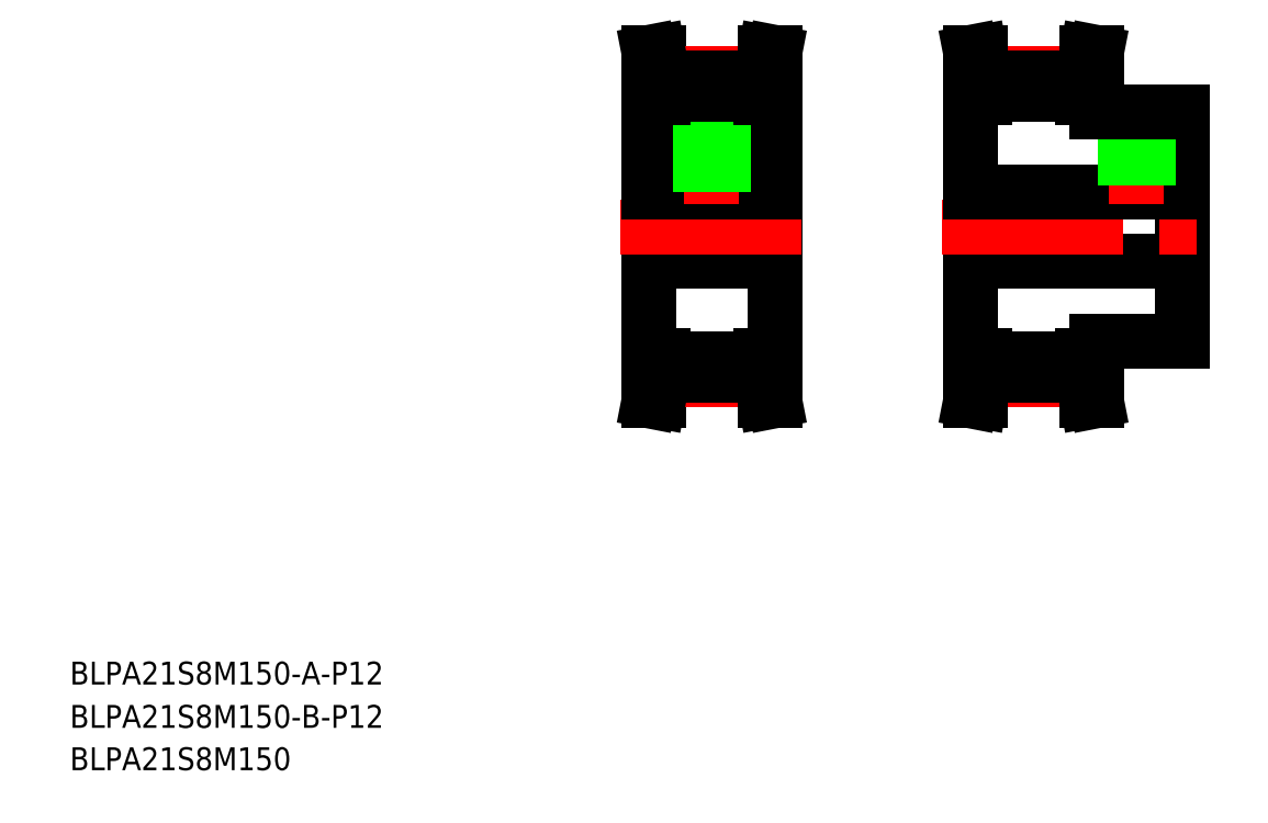
<metadata>
{"format":"dxf","ext":"dxf","renderer":"ezdxf+matplotlib","layout":"modelspace","background":"white","min_lineweight":24,"dpi":150}
</metadata>
<code>
0
SECTION
2
ENTITIES
0
TEXT
8
0
10
10
20
17.42
30
0
40
4
1
BLPA21S8M150-B-P12
0
TEXT
8
0
10
10
20
25
30
0
40
4
1
BLPA21S8M150-A-P12
0
TEXT
8
0
10
10
20
10
30
0
40
4
1
BLPA21S8M150
0
LINE
8
0
10
133.4
20
127.7
30
0
11
133.4
21
82.68
31
0
0
LINE
8
0
10
111.4
20
127.7
30
0
11
111.4
21
82.68
31
0
0
LINE
8
0
10
111.4
20
82.68
30
0
11
113.9
21
82.68
31
0
0
LINE
8
0
10
111.4
20
74.68
30
0
11
113
21
74.68
31
0
0
LINE
8
0
10
111.4
20
74.68
30
0
11
112.3
21
79.34
31
0
0
LINE
8
0
10
111.4
20
99.18
30
0
11
133.4
21
99.18
31
0
0
LINE
8
0
10
113.9
20
79.13
30
0
11
113.9
21
82.68
31
0
0
LINE
8
0
10
112.3
20
79.34
30
0
11
112.3
21
82.68
31
0
0
LINE
8
0
10
132.5
20
79.34
30
0
11
132.5
21
82.68
31
0
0
LINE
8
0
10
130.9
20
79.13
30
0
11
130.9
21
82.68
31
0
0
LINE
8
CENTER
10
113.9
20
78.44
30
0
11
130.9
21
78.44
31
0
0
LINE
8
0
10
113.9
20
79.13
30
0
11
130.9
21
79.13
31
0
0
LINE
8
0
10
113
20
74.68
30
0
11
113.9
21
79.13
31
0
0
LINE
8
0
10
133.4
20
74.68
30
0
11
131.7
21
74.68
31
0
0
LINE
8
0
10
131.7
20
74.68
30
0
11
130.9
21
79.13
31
0
0
LINE
8
0
10
133.4
20
74.68
30
0
11
132.5
21
79.34
31
0
0
LINE
8
0
10
113.9
20
81.95
30
0
11
130.9
21
81.95
31
0
0
LINE
8
0
10
133.4
20
82.68
30
0
11
130.9
21
82.68
31
0
0
LINE
8
CENTER
10
106.4
20
105.2
30
0
11
138.4
21
105.2
31
0
0
LINE
8
0
10
111.4
20
135.7
30
0
11
112.3
21
131
31
0
0
LINE
8
0
10
111.4
20
127.7
30
0
11
113.9
21
127.7
31
0
0
LINE
8
0
10
111.4
20
135.7
30
0
11
113
21
135.7
31
0
0
LINE
8
0
10
111.4
20
111.2
30
0
11
133.4
21
111.2
31
0
0
LINE
8
CENTER
10
122.4
20
135.7
30
0
11
122.4
21
109.2
31
0
0
LINE
8
0
10
120.1
20
128.4
30
0
11
120.1
21
123.2
31
0
0
LINE
8
0
10
124.6
20
128.4
30
0
11
124.6
21
123.2
31
0
0
LINE
8
0
10
124
20
123.2
30
0
11
124
21
111.2
31
0
0
LINE
8
0
10
124.4
20
123.2
30
0
11
124.4
21
111.2
31
0
0
LINE
8
0
10
120.4
20
123.2
30
0
11
120.4
21
111.2
31
0
0
LINE
8
0
10
120.7
20
123.2
30
0
11
120.7
21
111.2
31
0
0
LINE
8
0
10
120.1
20
123.2
30
0
11
124.6
21
123.2
31
0
0
LINE
8
CENTER
10
113.9
20
131.9
30
0
11
130.9
21
131.9
31
0
0
LINE
8
0
10
113.9
20
131.2
30
0
11
130.9
21
131.2
31
0
0
LINE
8
0
10
113.9
20
128.4
30
0
11
130.9
21
128.4
31
0
0
LINE
8
0
10
112.3
20
131
30
0
11
112.3
21
127.7
31
0
0
LINE
8
0
10
113.9
20
131.2
30
0
11
113.9
21
127.7
31
0
0
LINE
8
0
10
113
20
135.7
30
0
11
113.9
21
131.2
31
0
0
LINE
8
0
10
130.9
20
131.2
30
0
11
130.9
21
127.7
31
0
0
LINE
8
0
10
132.5
20
131
30
0
11
132.5
21
127.7
31
0
0
LINE
8
0
10
133.4
20
127.7
30
0
11
130.9
21
127.7
31
0
0
LINE
8
0
10
133.4
20
135.7
30
0
11
131.7
21
135.7
31
0
0
LINE
8
0
10
131.7
20
135.7
30
0
11
130.9
21
131.2
31
0
0
LINE
8
0
10
133.4
20
135.7
30
0
11
132.5
21
131
31
0
0
LINE
8
0
10
167.7
20
127.7
30
0
11
167.7
21
82.68
31
0
0
LINE
8
0
10
204.7
20
125.2
30
0
11
204.7
21
85.18
31
0
0
LINE
8
CENTER
10
170.2
20
78.44
30
0
11
187.2
21
78.44
31
0
0
LINE
8
0
10
170.2
20
79.13
30
0
11
187.2
21
79.13
31
0
0
LINE
8
0
10
170.2
20
81.95
30
0
11
187.2
21
81.95
31
0
0
LINE
8
0
10
167.7
20
99.18
30
0
11
204.7
21
99.18
31
0
0
LINE
8
0
10
168.6
20
79.34
30
0
11
168.6
21
82.68
31
0
0
LINE
8
0
10
170.2
20
79.13
30
0
11
170.2
21
82.68
31
0
0
LINE
8
0
10
167.7
20
74.68
30
0
11
169.3
21
74.68
31
0
0
LINE
8
0
10
167.7
20
74.68
30
0
11
168.6
21
79.34
31
0
0
LINE
8
0
10
169.3
20
74.68
30
0
11
170.2
21
79.13
31
0
0
LINE
8
0
10
167.7
20
82.68
30
0
11
170.2
21
82.68
31
0
0
LINE
8
0
10
187.2
20
79.13
30
0
11
187.2
21
82.68
31
0
0
LINE
8
0
10
188.8
20
79.34
30
0
11
188.8
21
82.68
31
0
0
LINE
8
0
10
189.7
20
74.68
30
0
11
188
21
74.68
31
0
0
LINE
8
0
10
189.7
20
74.68
30
0
11
188.8
21
79.34
31
0
0
LINE
8
0
10
188
20
74.68
30
0
11
187.2
21
79.13
31
0
0
LINE
8
0
10
189.7
20
82.68
30
0
11
187.2
21
82.68
31
0
0
LINE
8
0
10
189.7
20
85.18
30
0
11
189.7
21
82.68
31
0
0
LINE
8
CENTER
10
162.7
20
105.2
30
0
11
209.7
21
105.2
31
0
0
LINE
8
CENTER
10
170.2
20
131.9
30
0
11
187.2
21
131.9
31
0
0
LINE
8
0
10
170.2
20
128.4
30
0
11
187.2
21
128.4
31
0
0
LINE
8
0
10
170.2
20
131.2
30
0
11
187.2
21
131.2
31
0
0
LINE
8
0
10
167.7
20
111.2
30
0
11
204.7
21
111.2
31
0
0
LINE
8
0
10
167.7
20
127.7
30
0
11
170.2
21
127.7
31
0
0
LINE
8
0
10
167.7
20
135.7
30
0
11
169.3
21
135.7
31
0
0
LINE
8
0
10
168.6
20
131
30
0
11
168.6
21
127.7
31
0
0
LINE
8
0
10
167.7
20
135.7
30
0
11
168.6
21
131
31
0
0
LINE
8
0
10
170.2
20
131.2
30
0
11
170.2
21
127.7
31
0
0
LINE
8
0
10
169.3
20
135.7
30
0
11
170.2
21
131.2
31
0
0
LINE
8
CENTER
10
196.7
20
127.7
30
0
11
196.7
21
109.2
31
0
0
LINE
8
0
10
195
20
125.2
30
0
11
195
21
111.2
31
0
0
LINE
8
0
10
194.7
20
125.2
30
0
11
194.7
21
111.2
31
0
0
LINE
8
0
10
198.3
20
125.2
30
0
11
198.3
21
111.2
31
0
0
LINE
8
0
10
198.7
20
125.2
30
0
11
198.7
21
111.2
31
0
0
LINE
8
0
10
204.7
20
105.2
30
0
11
204.7
21
105.2
31
0
0
LINE
8
0
10
204.7
20
115.4
30
0
11
204.7
21
115.4
31
0
0
LINE
8
0
10
188.8
20
131
30
0
11
188.8
21
127.7
31
0
0
LINE
8
0
10
187.2
20
131.2
30
0
11
187.2
21
127.7
31
0
0
LINE
8
0
10
189.7
20
127.7
30
0
11
187.2
21
127.7
31
0
0
LINE
8
0
10
189.7
20
127.7
30
0
11
189.7
21
125.2
31
0
0
LINE
8
0
10
189.7
20
135.7
30
0
11
188.8
21
131
31
0
0
LINE
8
0
10
189.7
20
135.7
30
0
11
188
21
135.7
31
0
0
LINE
8
0
10
188
20
135.7
30
0
11
187.2
21
131.2
31
0
0
LINE
8
0
10
189.7
20
125.2
30
0
11
204.7
21
125.2
31
0
0
LINE
8
0
10
189.7
20
85.18
30
0
11
204.7
21
85.18
31
0
0
ENDSEC
0
EOF

</code>
